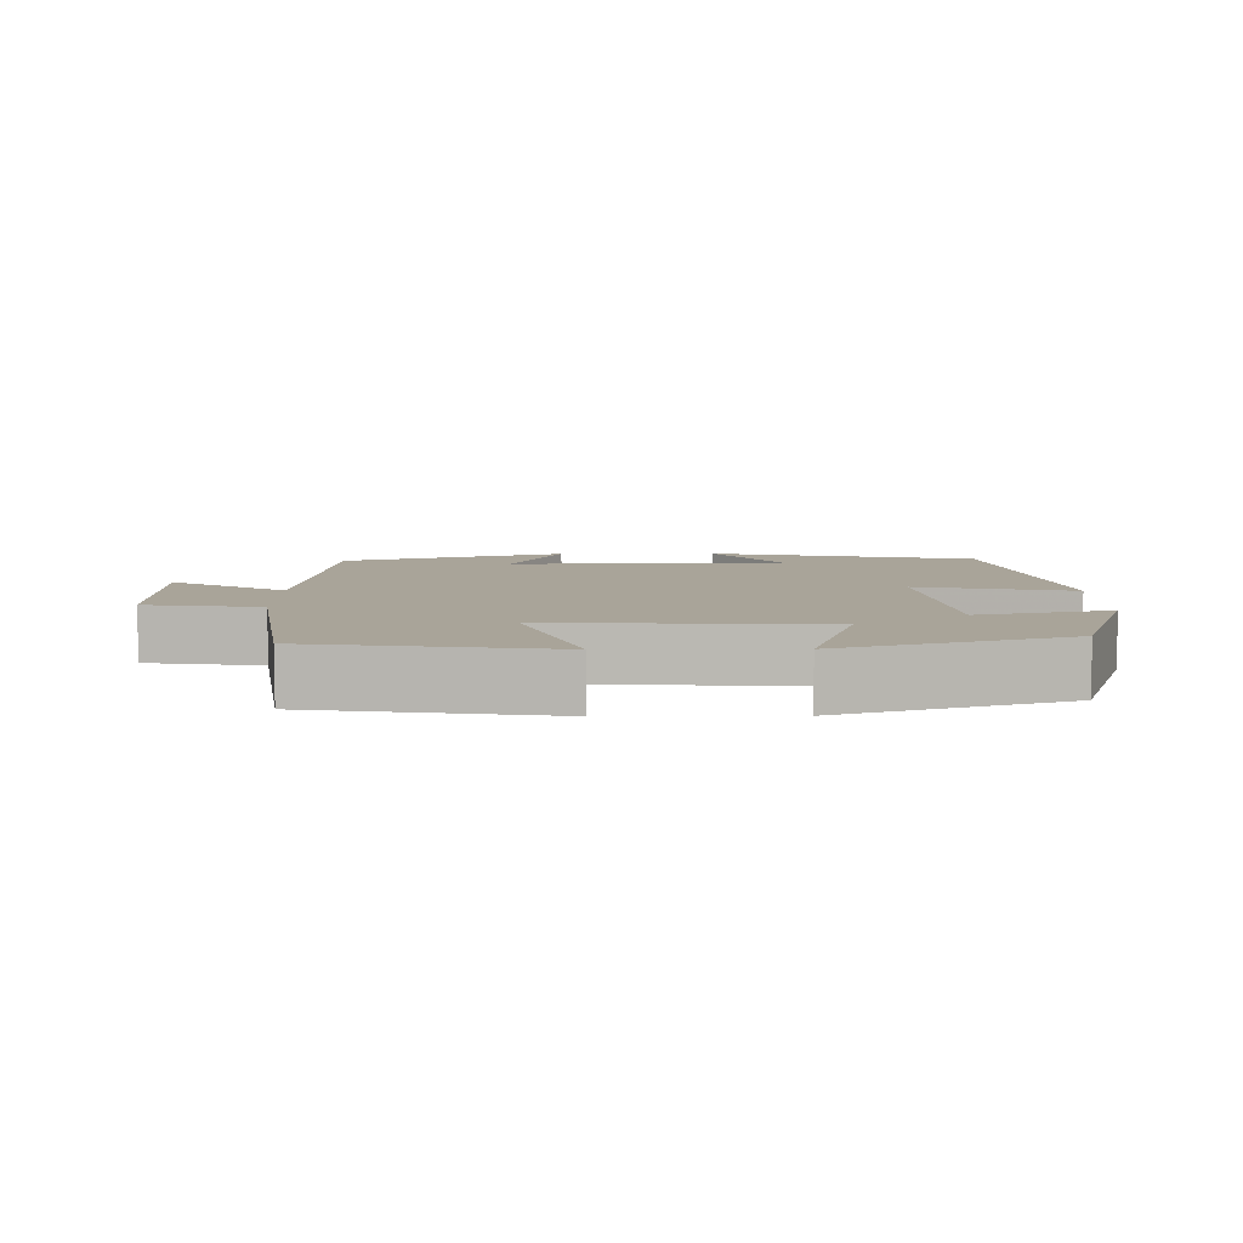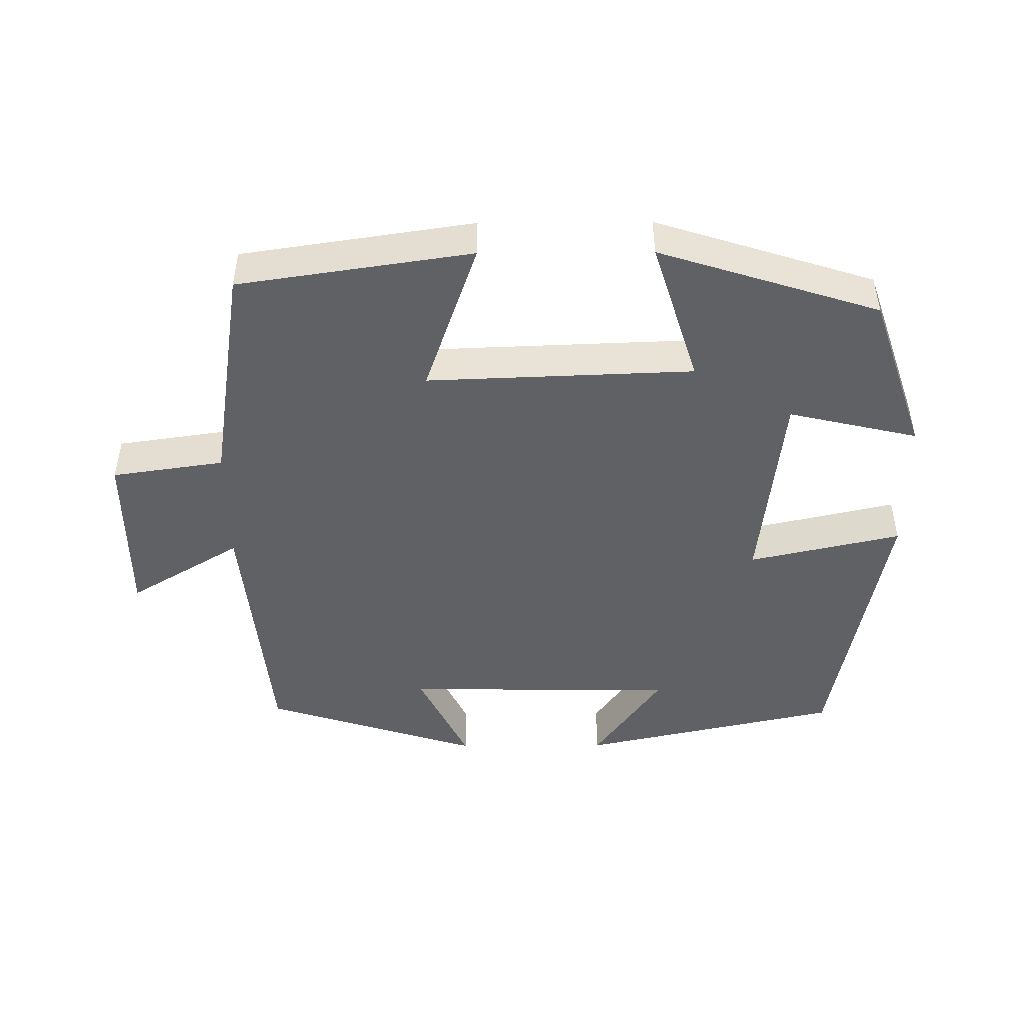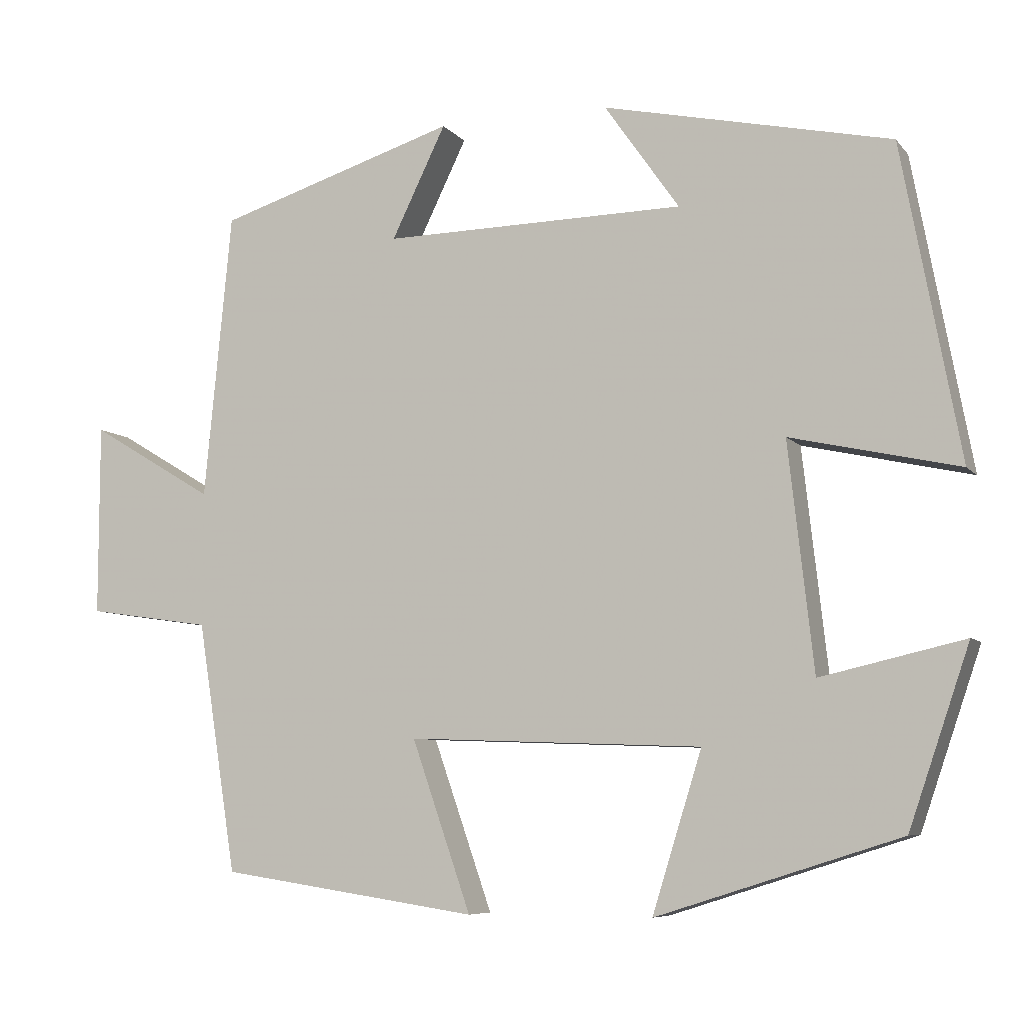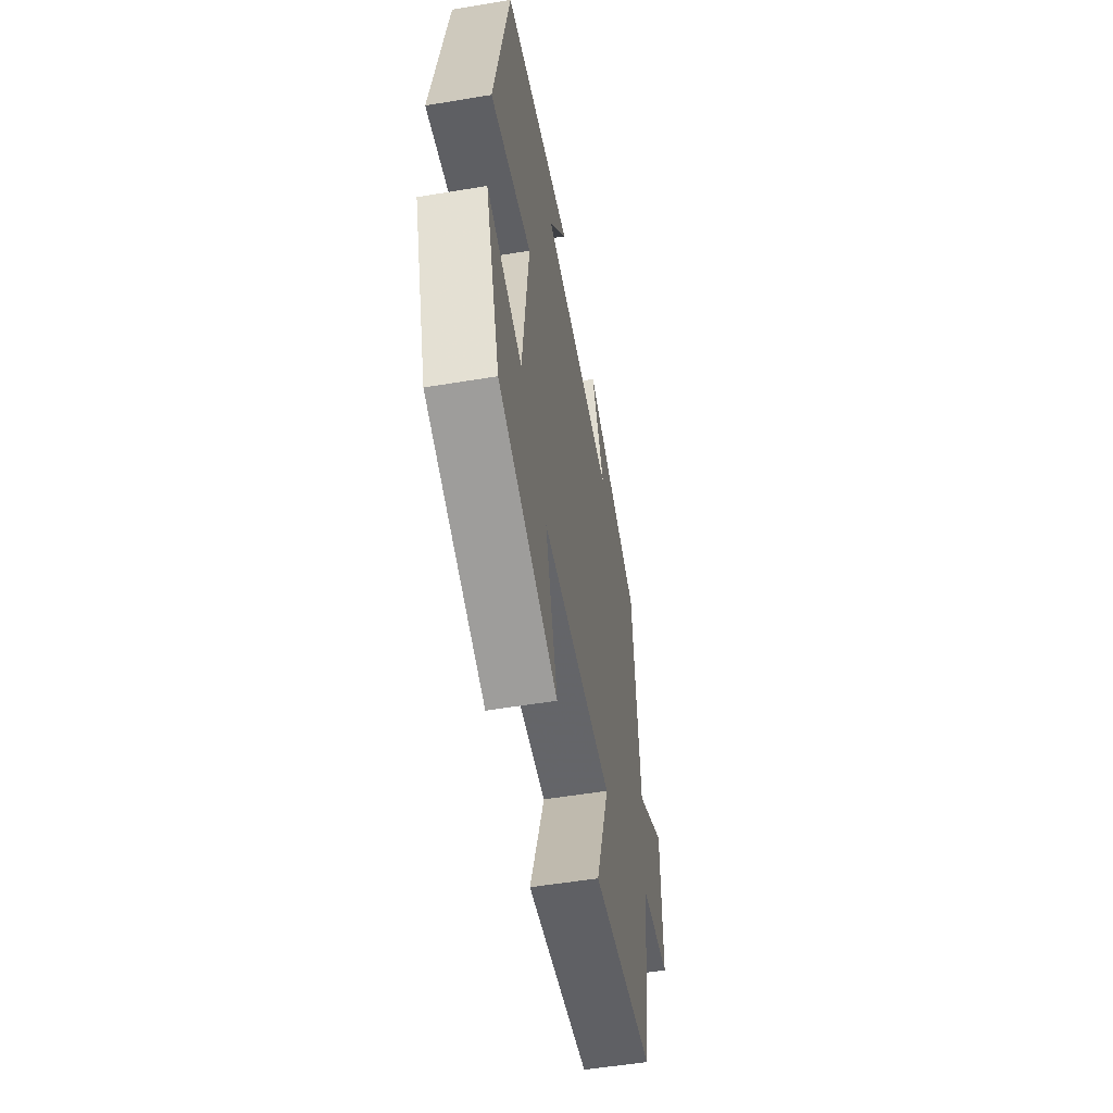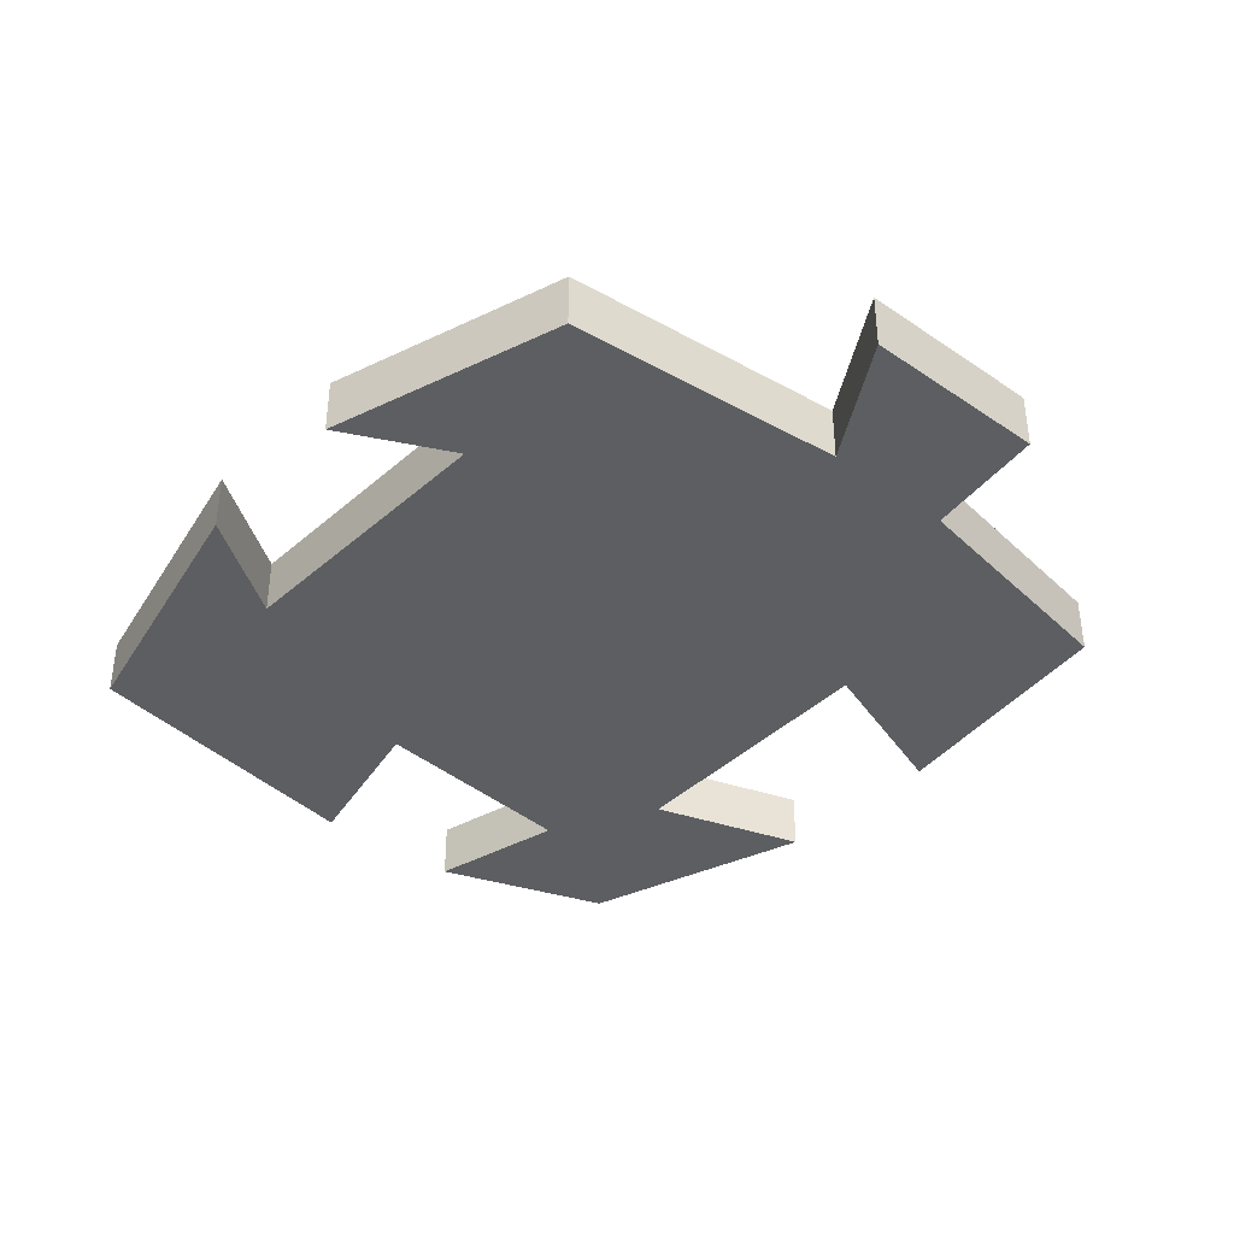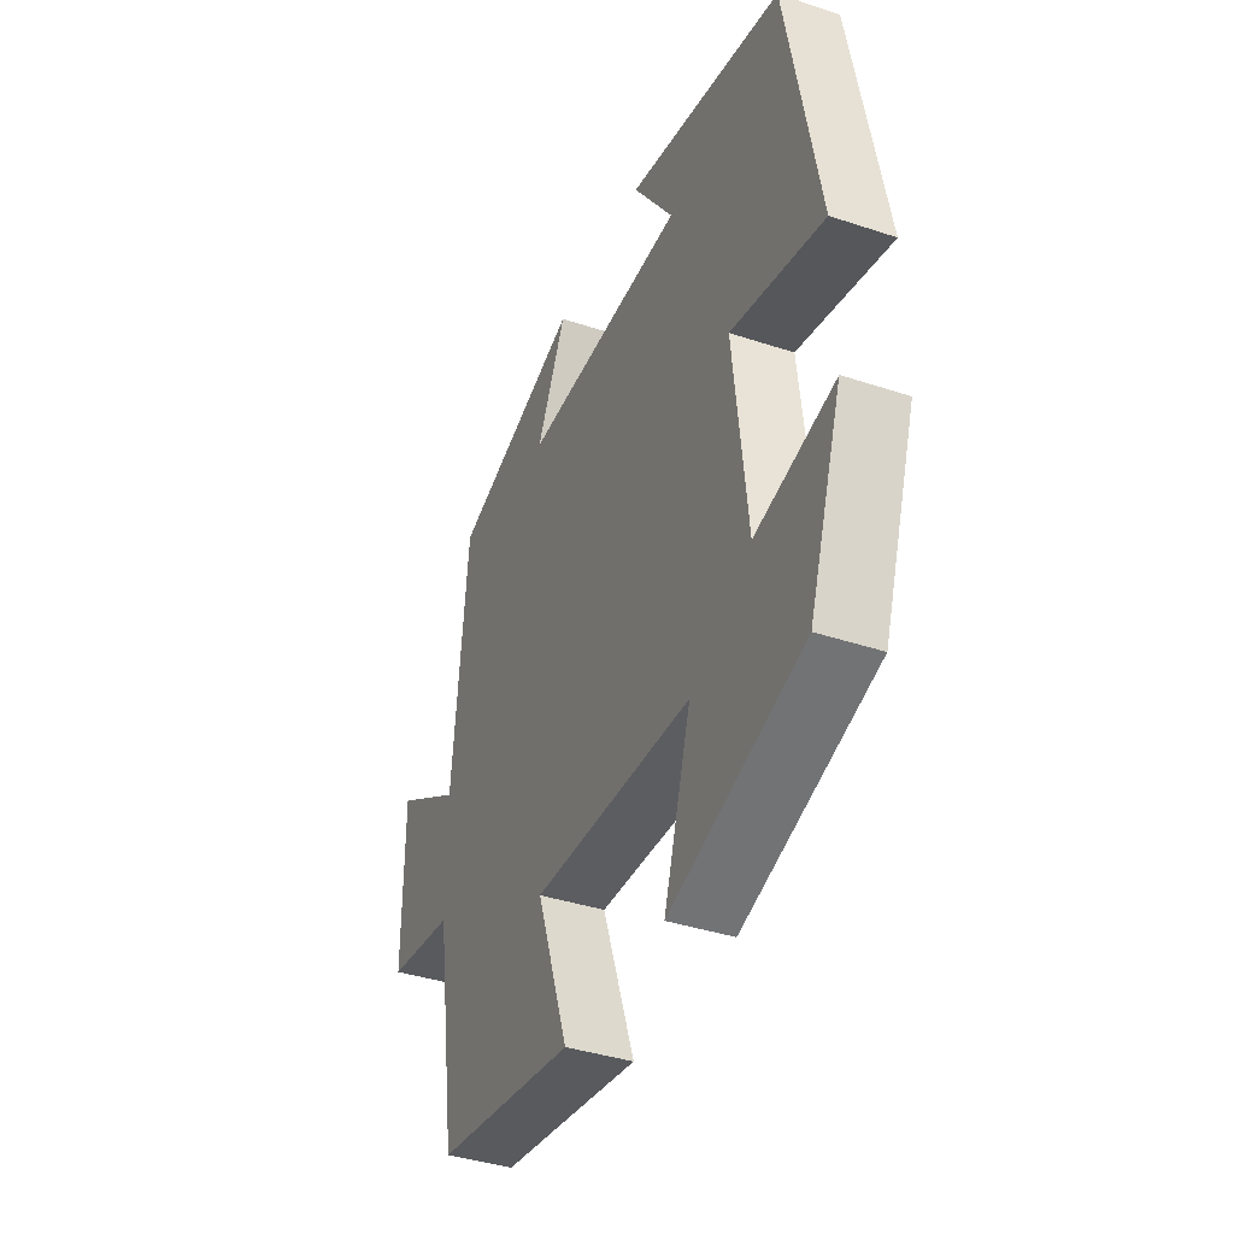
<metadata>
{"format":"obj","ext":"obj","renderer":"f3d","projection":"perspective","resolution":1024,"background":"white","views":[{"elev":7.3,"azim":179.3,"up":"+Y"},{"elev":-47.1,"azim":-179.6,"up":"+Y"},{"elev":-7.3,"azim":-158.6,"up":"+Z"},{"elev":-53.7,"azim":-79.9,"up":"+Z"},{"elev":-37.4,"azim":49.0,"up":"+Y"},{"elev":-39.0,"azim":-112.6,"up":"+Z"}]}
</metadata>
<code>
v 0.45 0.07 -0.451
v 0.122 0.07 -0.5
v 0.197 0.07 -0.284
v -0.177 0.07 -0.298
v -0.114 0.07 -0.5
v -0.423 0.07 -0.402
v -0.5 0.07 -0.177
v -0.318 0.07 -0.219
v -0.286 0.07 0.069
v -0.5 0.07 0.021
v -0.426 0.07 0.42
v -0.06 0.07 0.5
v -0.155 0.07 0.364
v 0.229 0.07 0.358
v 0.16 0.07 0.5
v 0.465 0.07 0.404
v 0.5 0.07 0.039
v 0.658 0.07 0.134
v 0.658 0.07 -0.11
v 0.5 0.07 -0.133
v 0.45 0 -0.451
v 0.122 0 -0.5
v 0.197 0 -0.284
v -0.177 0 -0.298
v -0.114 0 -0.5
v -0.423 0 -0.402
v -0.5 0 -0.177
v -0.318 0 -0.219
v -0.286 0 0.069
v -0.5 0 0.021
v -0.426 0 0.42
v -0.06 0 0.5
v -0.155 0 0.364
v 0.229 0 0.358
v 0.16 0 0.5
v 0.465 0 0.404
v 0.5 0 0.039
v 0.658 0 0.134
v 0.658 0 -0.11
v 0.5 0 -0.133
f 17 18 19 20
f 16 17 20
f 15 16 20
f 14 15 20
f 13 14 20 1
f 10 11 12 13
f 9 10 13
f 8 9 13
f 6 7 8
f 5 6 8
f 4 5 8
f 3 4 8 13
f 1 2 3
f 1 3 13
f 40 39 38 37
f 40 37 36
f 40 36 35
f 40 35 34
f 21 40 34 33
f 33 32 31 30
f 33 30 29
f 33 29 28
f 28 27 26
f 28 26 25
f 28 25 24
f 33 28 24 23
f 23 22 21
f 33 23 21
f 1 21 22 2
f 2 22 23 3
f 3 23 24 4
f 4 24 25 5
f 5 25 26 6
f 6 26 27 7
f 7 27 28 8
f 8 28 29 9
f 9 29 30 10
f 10 30 31 11
f 11 31 32 12
f 12 32 33 13
f 13 33 34 14
f 14 34 35 15
f 15 35 36 16
f 16 36 37 17
f 17 37 38 18
f 18 38 39 19
f 19 39 40 20
f 20 40 21 1

</code>
